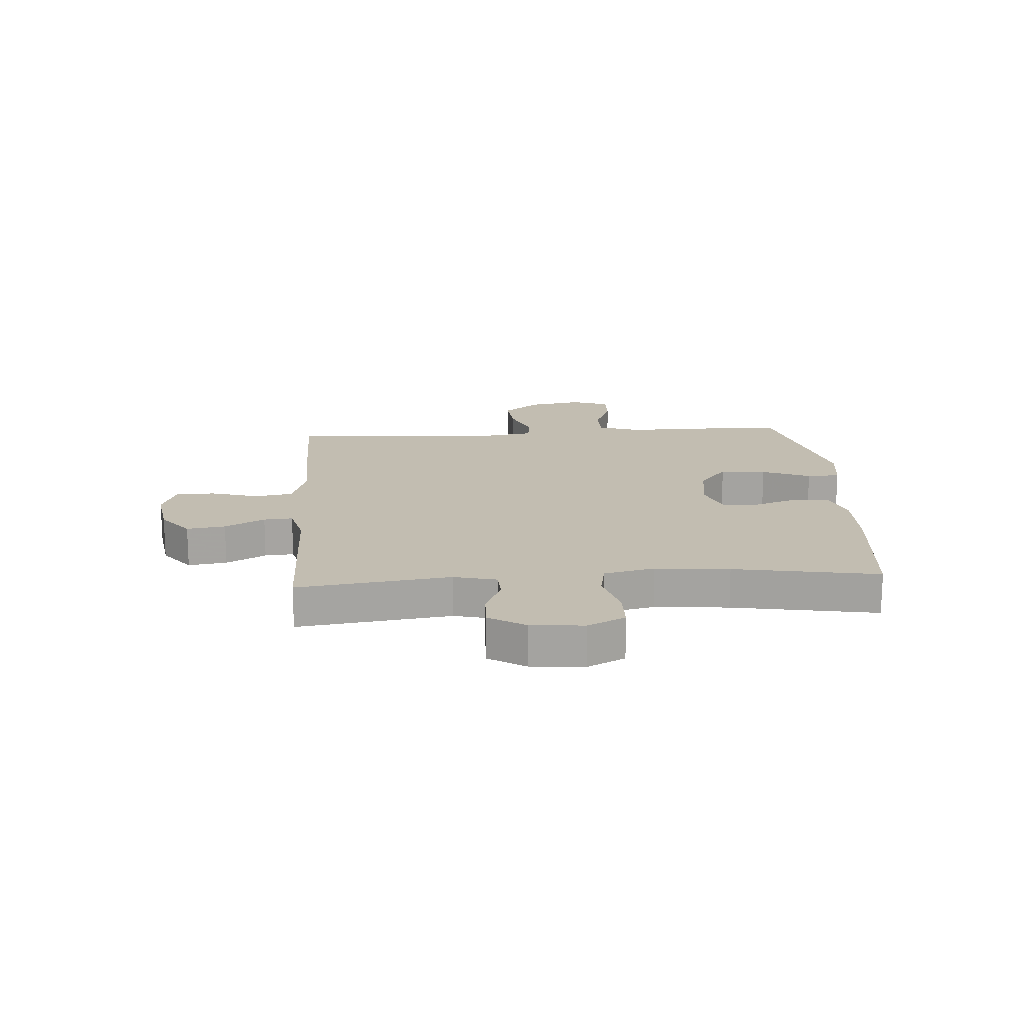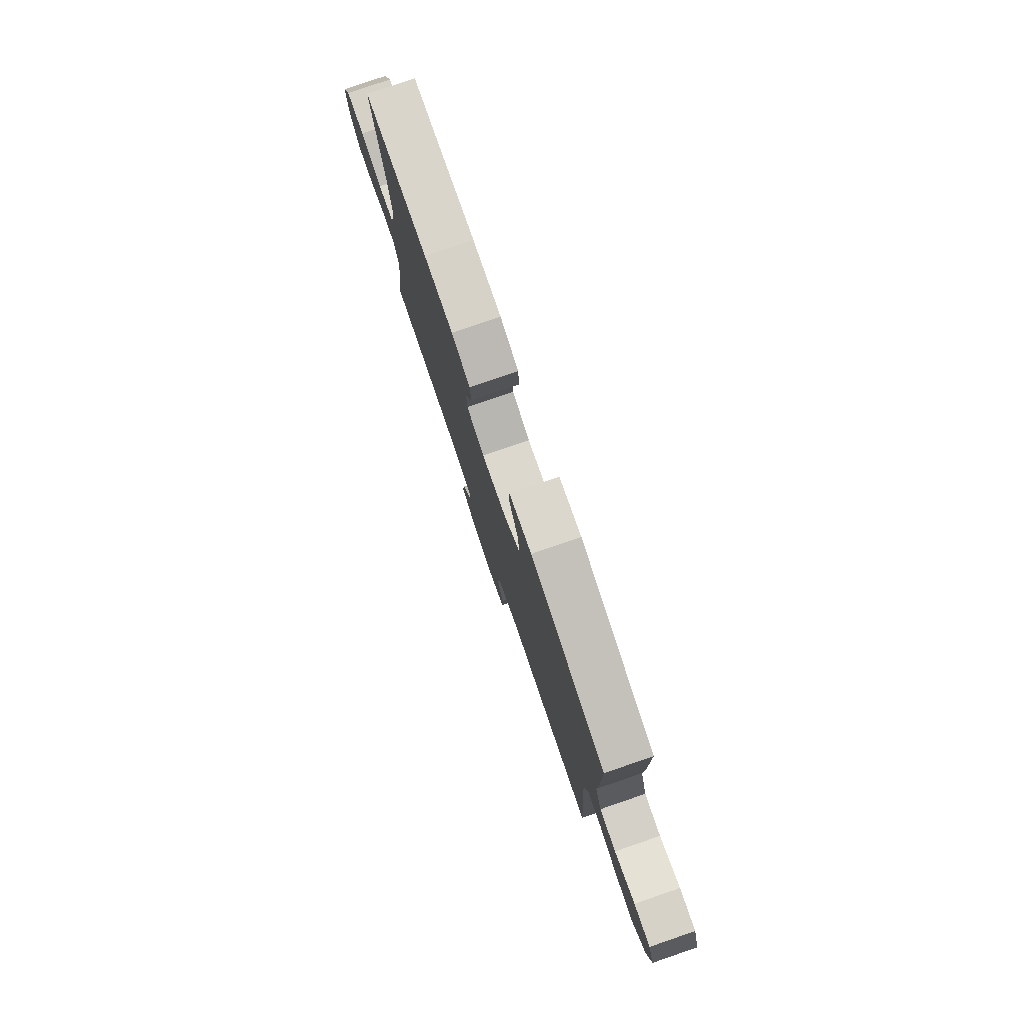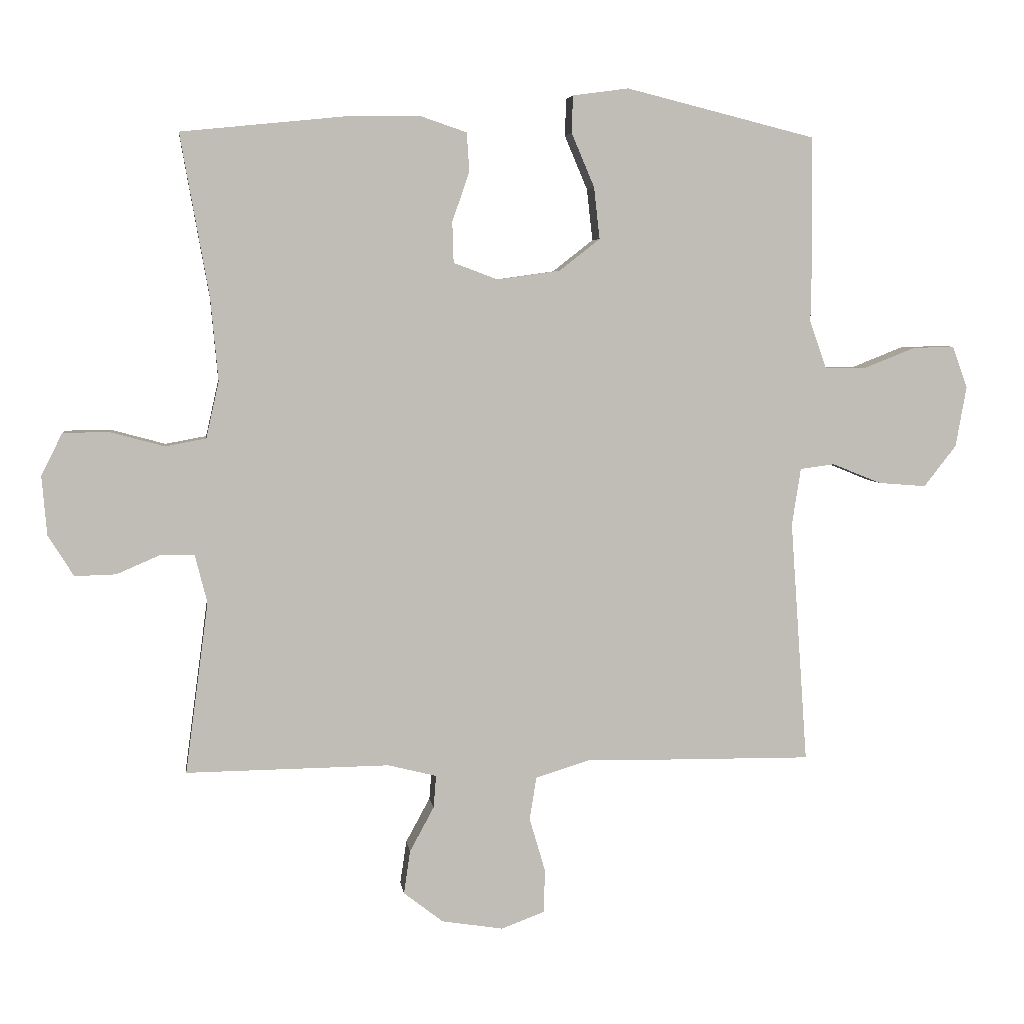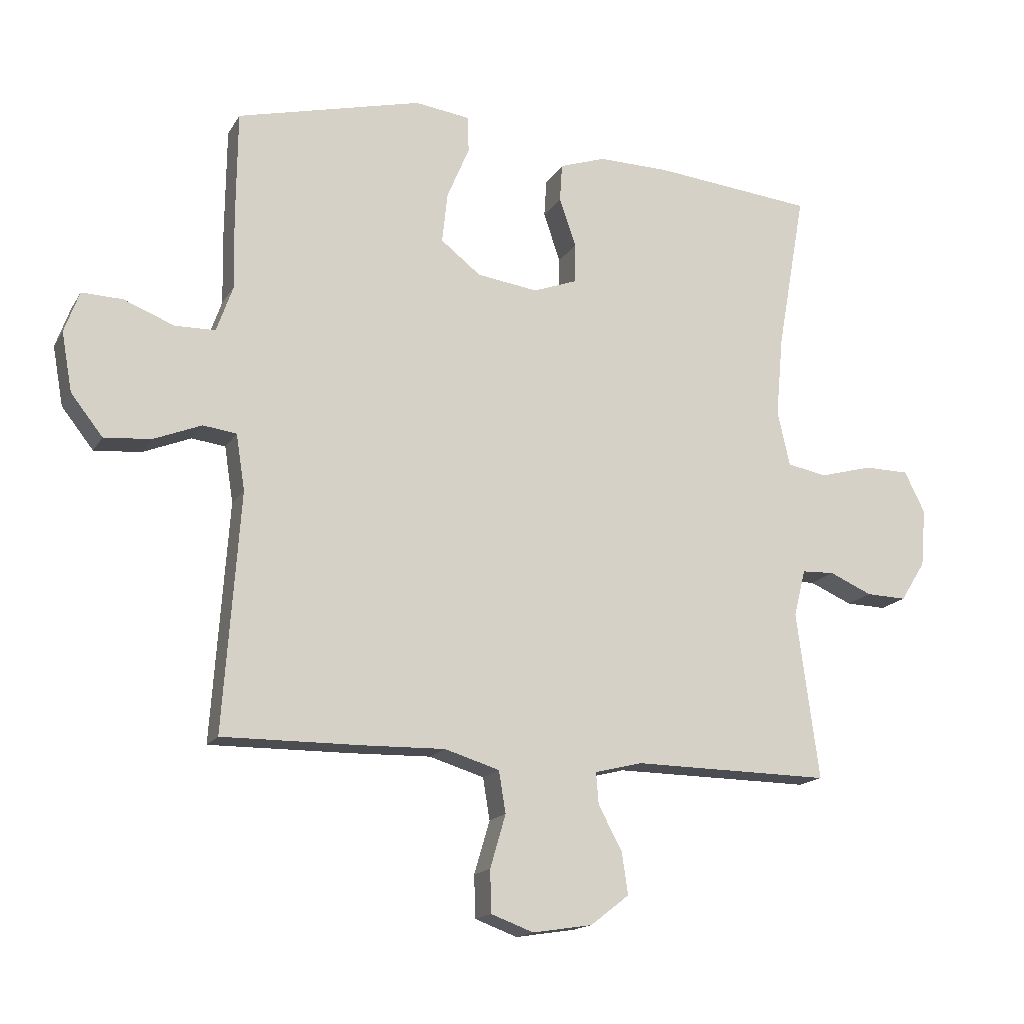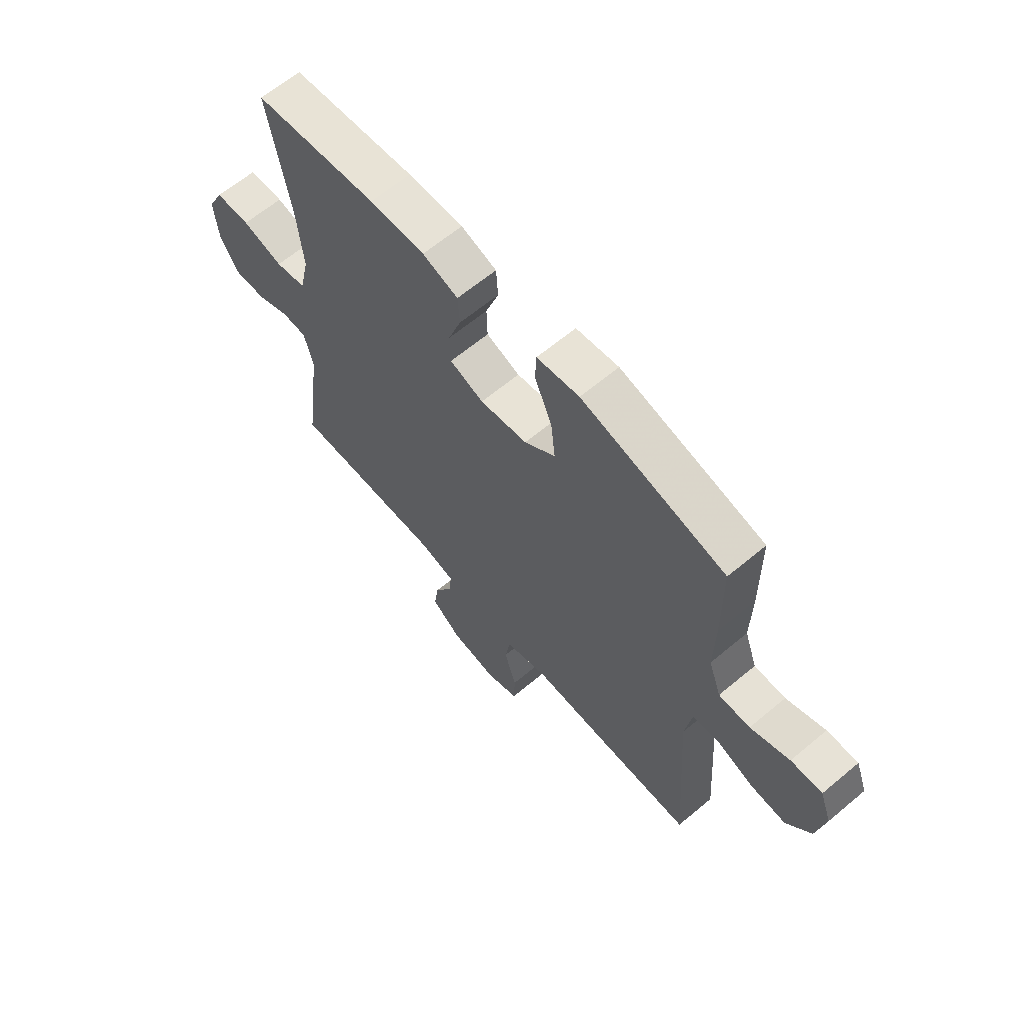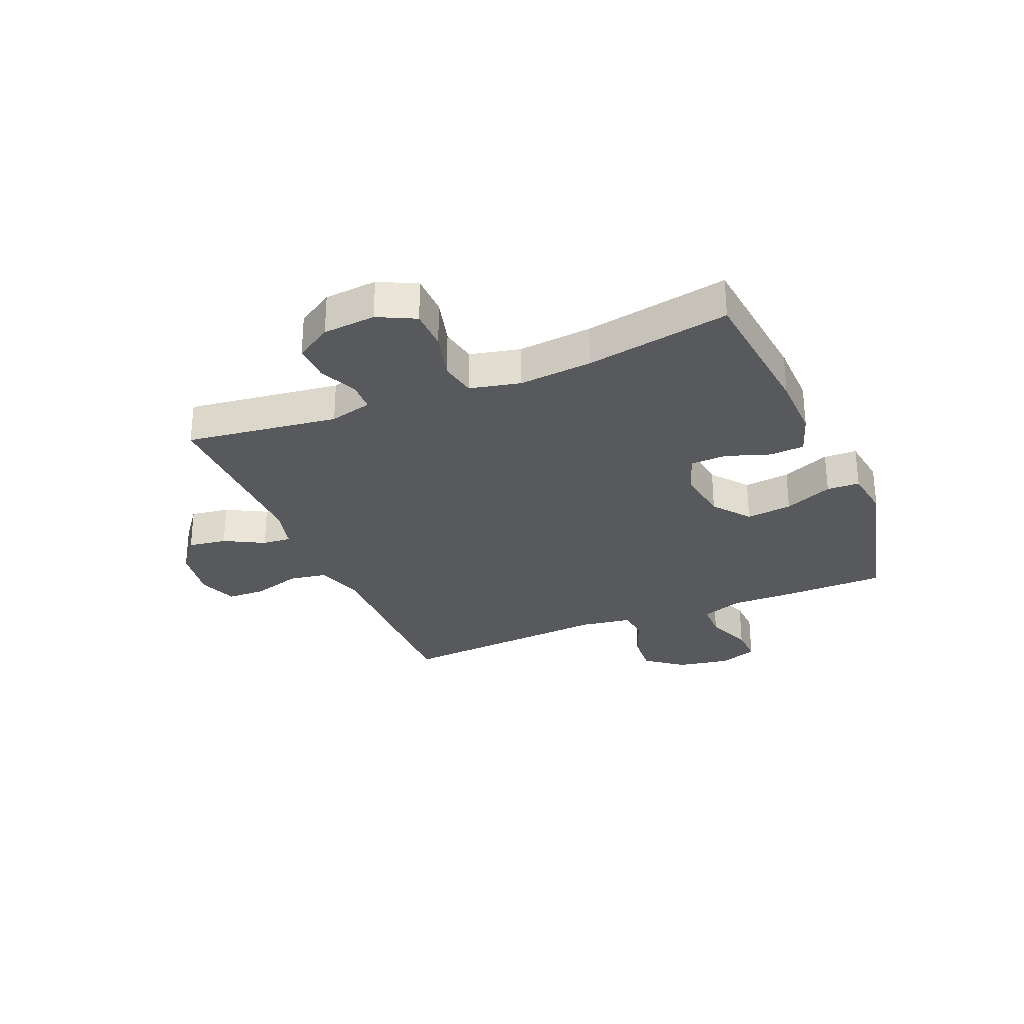
<metadata>
{"format":"obj","ext":"obj","renderer":"f3d","projection":"perspective","resolution":1024,"background":"white","views":[{"elev":16.9,"azim":-94.0,"up":"+Y"},{"elev":79.4,"azim":71.1,"up":"+Z"},{"elev":4.9,"azim":-7.5,"up":"+Z"},{"elev":-16.0,"azim":158.9,"up":"+Z"},{"elev":63.8,"azim":49.8,"up":"+Z"},{"elev":-29.3,"azim":-67.2,"up":"+Y"}]}
</metadata>
<code>
v -0.5 0.07 0.5
v -0.243 0.07 0.526
v -0.128 0.07 0.528
v -0.054 0.07 0.503
v -0.05 0.07 0.442
v -0.077 0.07 0.364
v -0.075 0.07 0.3
v -0.005 0.07 0.274
v 0.093 0.07 0.288
v 0.157 0.07 0.338
v 0.148 0.07 0.419
v 0.112 0.07 0.504
v 0.114 0.07 0.562
v 0.202 0.07 0.574
v 0.5 0.07 0.5
v 0.502 0.07 0.324
v 0.5 0.07 0.208
v 0.526 0.07 0.134
v 0.591 0.07 0.133
v 0.672 0.07 0.165
v 0.737 0.07 0.167
v 0.761 0.07 0.101
v 0.744 0.07 0.006
v 0.693 0.07 -0.059
v 0.618 0.07 -0.053
v 0.541 0.07 -0.022
v 0.487 0.07 -0.029
v 0.473 0.07 -0.119
v 0.5 0.07 -0.5
v 0.275 0.07 -0.498
v 0.145 0.07 -0.495
v 0.057 0.07 -0.522
v 0.046 0.07 -0.589
v 0.071 0.07 -0.674
v 0.069 0.07 -0.742
v 0.001 0.07 -0.767
v -0.095 0.07 -0.752
v -0.157 0.07 -0.704
v -0.147 0.07 -0.636
v -0.109 0.07 -0.566
v -0.105 0.07 -0.515
v -0.181 0.07 -0.496
v -0.5 0.07 -0.5
v -0.464 0.07 -0.231
v -0.483 0.07 -0.156
v -0.535 0.07 -0.154
v -0.604 0.07 -0.184
v -0.669 0.07 -0.186
v -0.709 0.07 -0.122
v -0.717 0.07 -0.029
v -0.684 0.07 0.037
v -0.612 0.07 0.038
v -0.527 0.07 0.015
v -0.463 0.07 0.027
v -0.443 0.07 0.116
v -0.455 0.07 0.246
v -0.5 0 0.5
v -0.243 0 0.526
v -0.128 0 0.528
v -0.054 0 0.503
v -0.05 0 0.442
v -0.077 0 0.364
v -0.075 0 0.3
v -0.005 0 0.274
v 0.093 0 0.288
v 0.157 0 0.338
v 0.148 0 0.419
v 0.112 0 0.504
v 0.114 0 0.562
v 0.202 0 0.574
v 0.5 0 0.5
v 0.502 0 0.324
v 0.5 0 0.208
v 0.526 0 0.134
v 0.591 0 0.133
v 0.672 0 0.165
v 0.737 0 0.167
v 0.761 0 0.101
v 0.744 0 0.006
v 0.693 0 -0.059
v 0.618 0 -0.053
v 0.541 0 -0.022
v 0.487 0 -0.029
v 0.473 0 -0.119
v 0.5 0 -0.5
v 0.275 0 -0.498
v 0.145 0 -0.495
v 0.057 0 -0.522
v 0.046 0 -0.589
v 0.071 0 -0.674
v 0.069 0 -0.742
v 0.001 0 -0.767
v -0.095 0 -0.752
v -0.157 0 -0.704
v -0.147 0 -0.636
v -0.109 0 -0.566
v -0.105 0 -0.515
v -0.181 0 -0.496
v -0.5 0 -0.5
v -0.464 0 -0.231
v -0.483 0 -0.156
v -0.535 0 -0.154
v -0.604 0 -0.184
v -0.669 0 -0.186
v -0.709 0 -0.122
v -0.717 0 -0.029
v -0.684 0 0.037
v -0.612 0 0.038
v -0.527 0 0.015
v -0.463 0 0.027
v -0.443 0 0.116
v -0.455 0 0.246
f 50 51 52 53
f 50 53 54
f 49 50 54
f 46 47 48 49
f 45 46 49 54
f 44 45 54 55
f 42 43 44
f 41 42 44 55
f 37 38 39 40
f 37 40 41
f 36 37 41
f 33 34 35 36
f 32 33 36 41
f 31 32 41 55
f 28 29 30 31
f 27 28 31 55
f 23 24 25 26
f 19 20 21 22
f 18 19 22 23
f 14 15 16 17
f 14 17 18
f 11 12 13 14
f 10 11 14 18
f 9 10 18 23
f 3 4 5 6
f 3 6 7
f 56 1 2 3
f 56 3 7
f 55 56 7 8
f 23 26 27 55
f 8 9 23 55
f 109 108 107 106
f 110 109 106
f 110 106 105
f 105 104 103 102
f 110 105 102 101
f 111 110 101 100
f 100 99 98
f 111 100 98 97
f 96 95 94 93
f 97 96 93
f 97 93 92
f 92 91 90 89
f 97 92 89 88
f 111 97 88 87
f 87 86 85 84
f 111 87 84 83
f 82 81 80 79
f 78 77 76 75
f 79 78 75 74
f 73 72 71 70
f 74 73 70
f 70 69 68 67
f 74 70 67 66
f 79 74 66 65
f 62 61 60 59
f 63 62 59
f 59 58 57 112
f 63 59 112
f 64 63 112 111
f 111 83 82 79
f 111 79 65 64
f 1 57 58 2
f 2 58 59 3
f 3 59 60 4
f 4 60 61 5
f 5 61 62 6
f 6 62 63 7
f 7 63 64 8
f 8 64 65 9
f 9 65 66 10
f 10 66 67 11
f 11 67 68 12
f 12 68 69 13
f 13 69 70 14
f 14 70 71 15
f 15 71 72 16
f 16 72 73 17
f 17 73 74 18
f 18 74 75 19
f 19 75 76 20
f 20 76 77 21
f 21 77 78 22
f 22 78 79 23
f 23 79 80 24
f 24 80 81 25
f 25 81 82 26
f 26 82 83 27
f 27 83 84 28
f 28 84 85 29
f 29 85 86 30
f 30 86 87 31
f 31 87 88 32
f 32 88 89 33
f 33 89 90 34
f 34 90 91 35
f 35 91 92 36
f 36 92 93 37
f 37 93 94 38
f 38 94 95 39
f 39 95 96 40
f 40 96 97 41
f 41 97 98 42
f 42 98 99 43
f 43 99 100 44
f 44 100 101 45
f 45 101 102 46
f 46 102 103 47
f 47 103 104 48
f 48 104 105 49
f 49 105 106 50
f 50 106 107 51
f 51 107 108 52
f 52 108 109 53
f 53 109 110 54
f 54 110 111 55
f 55 111 112 56
f 56 112 57 1

</code>
